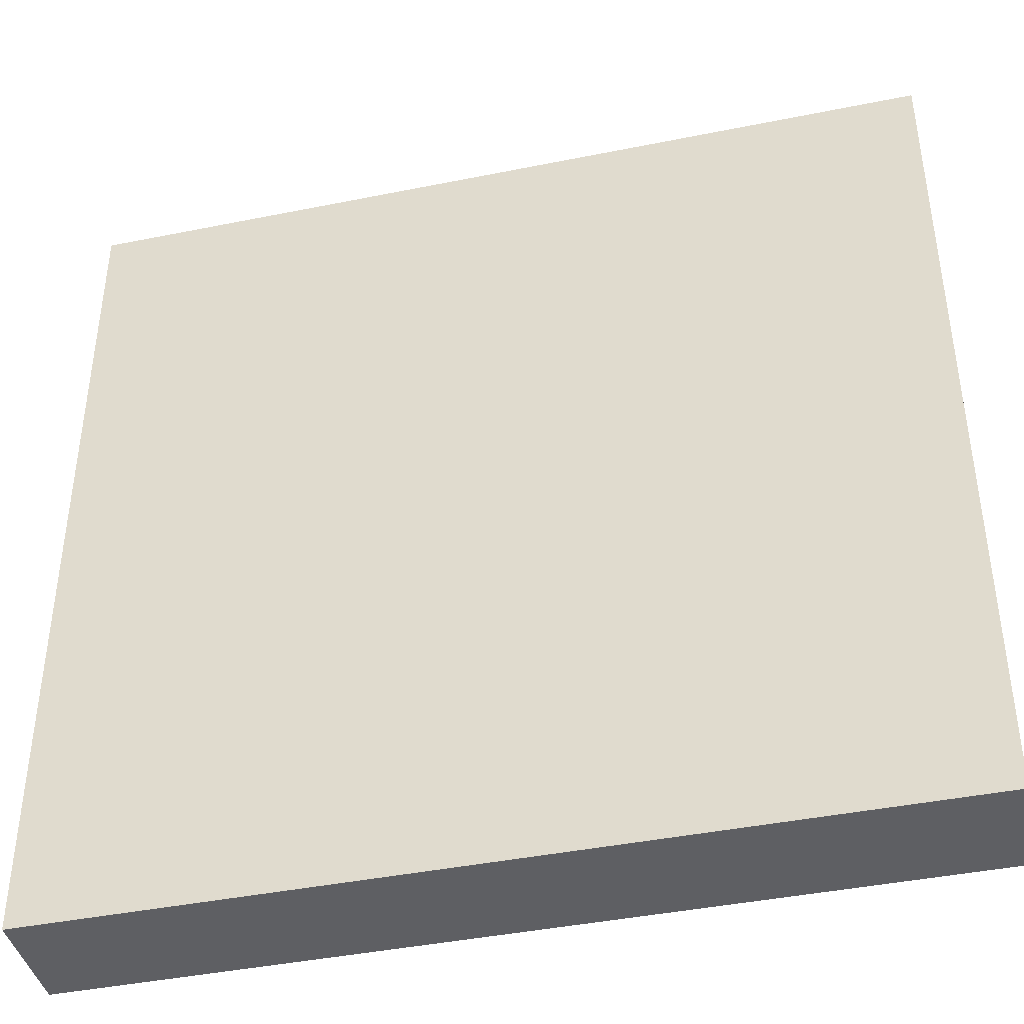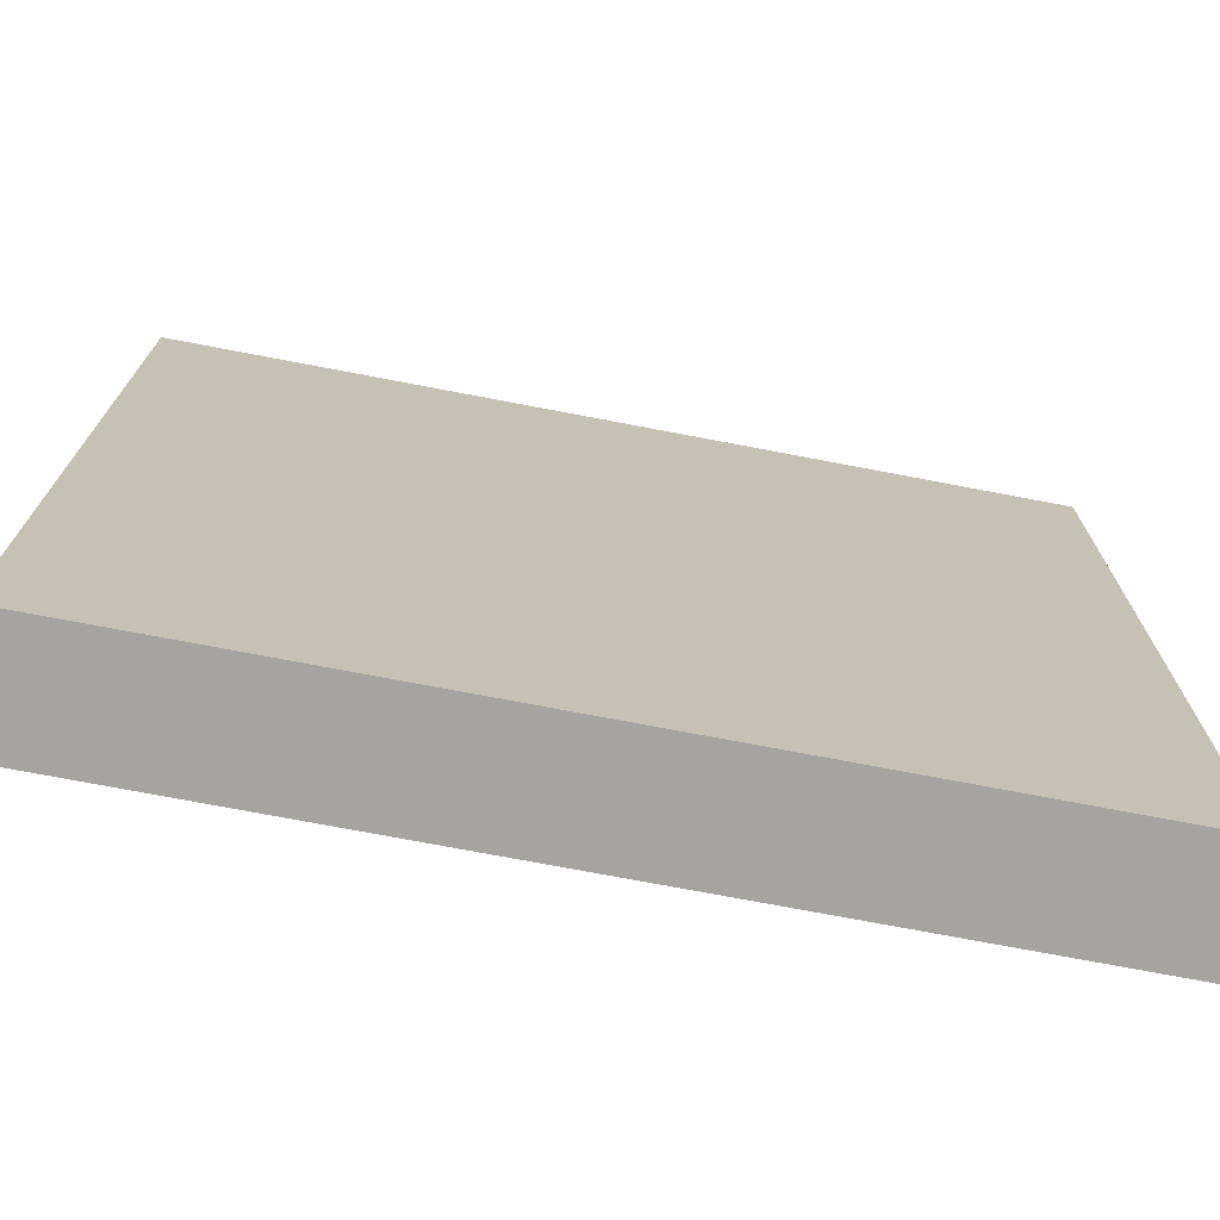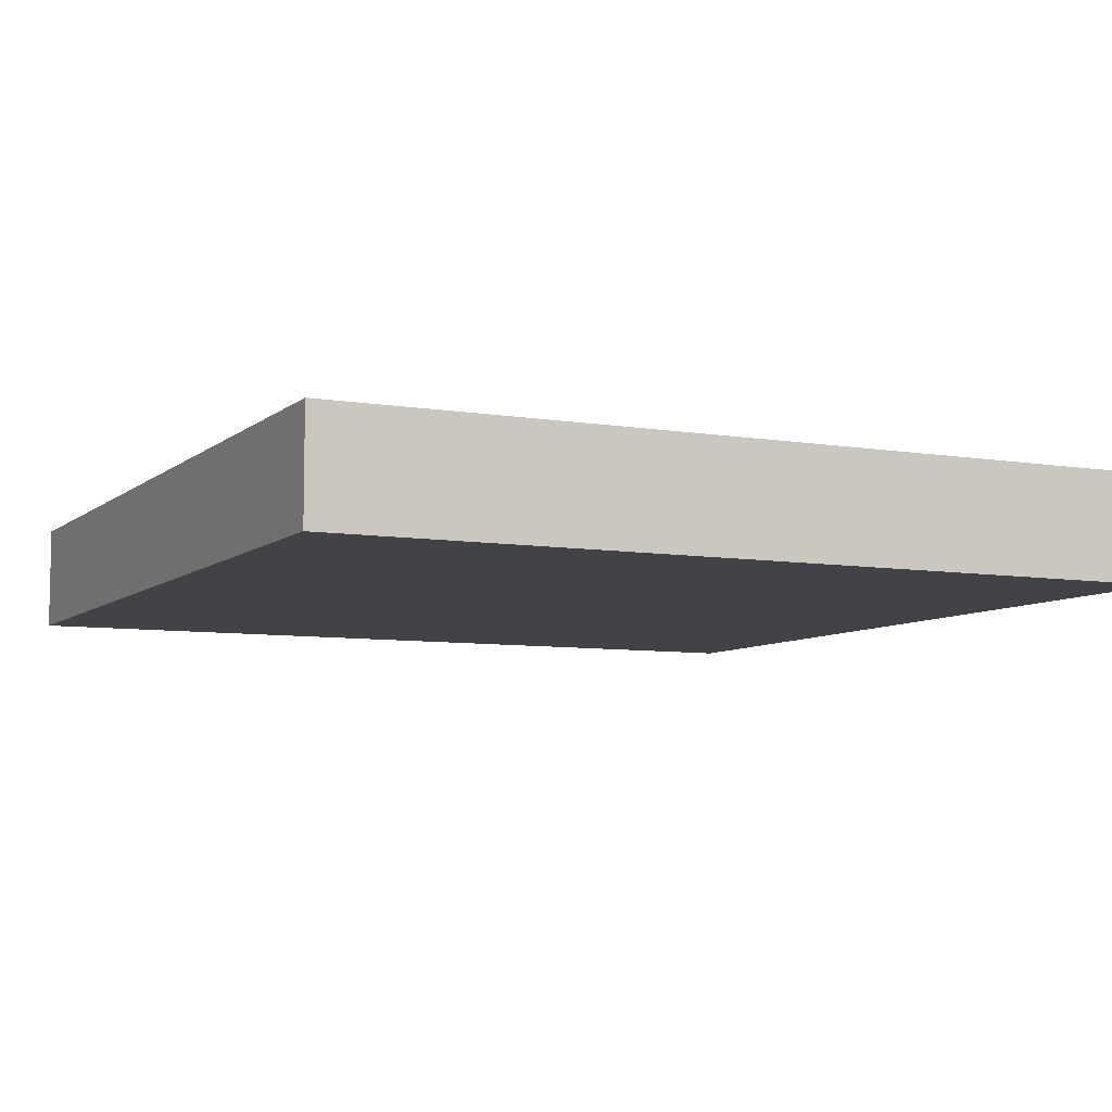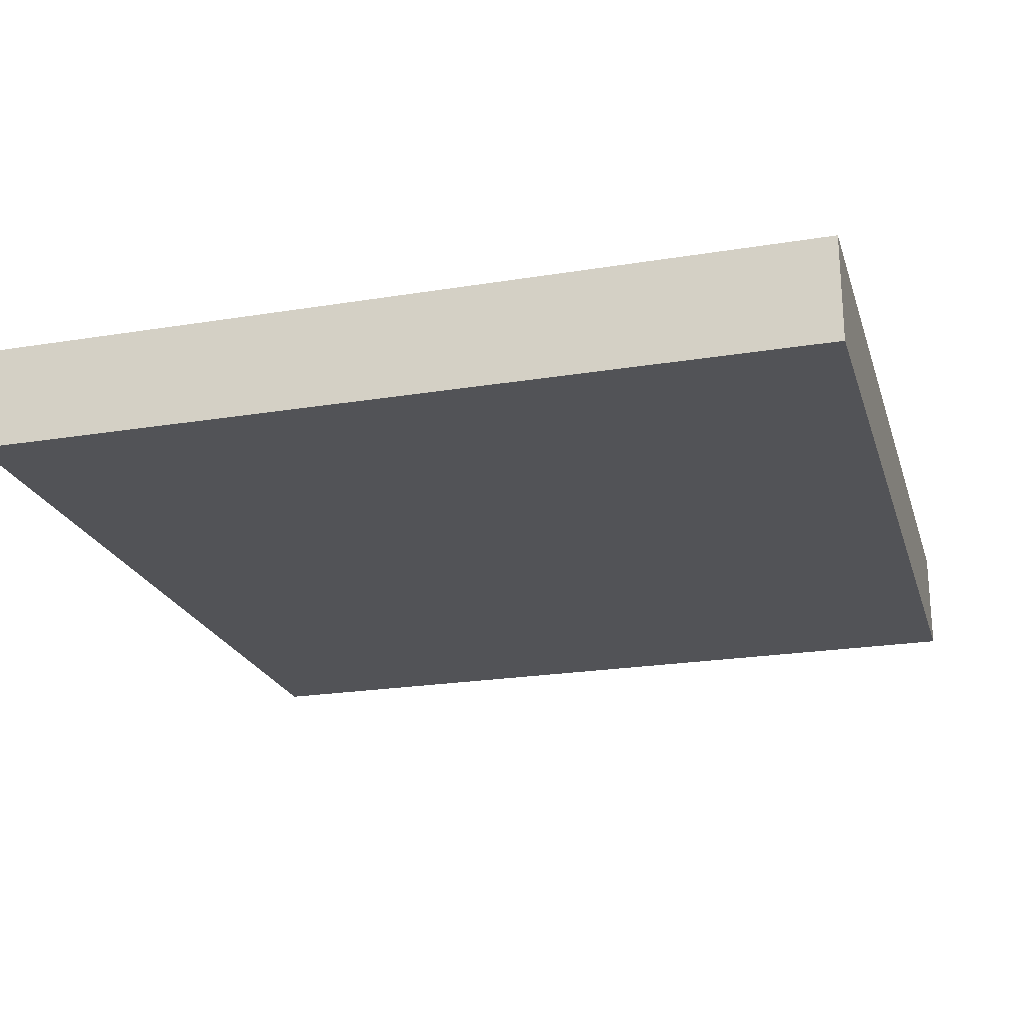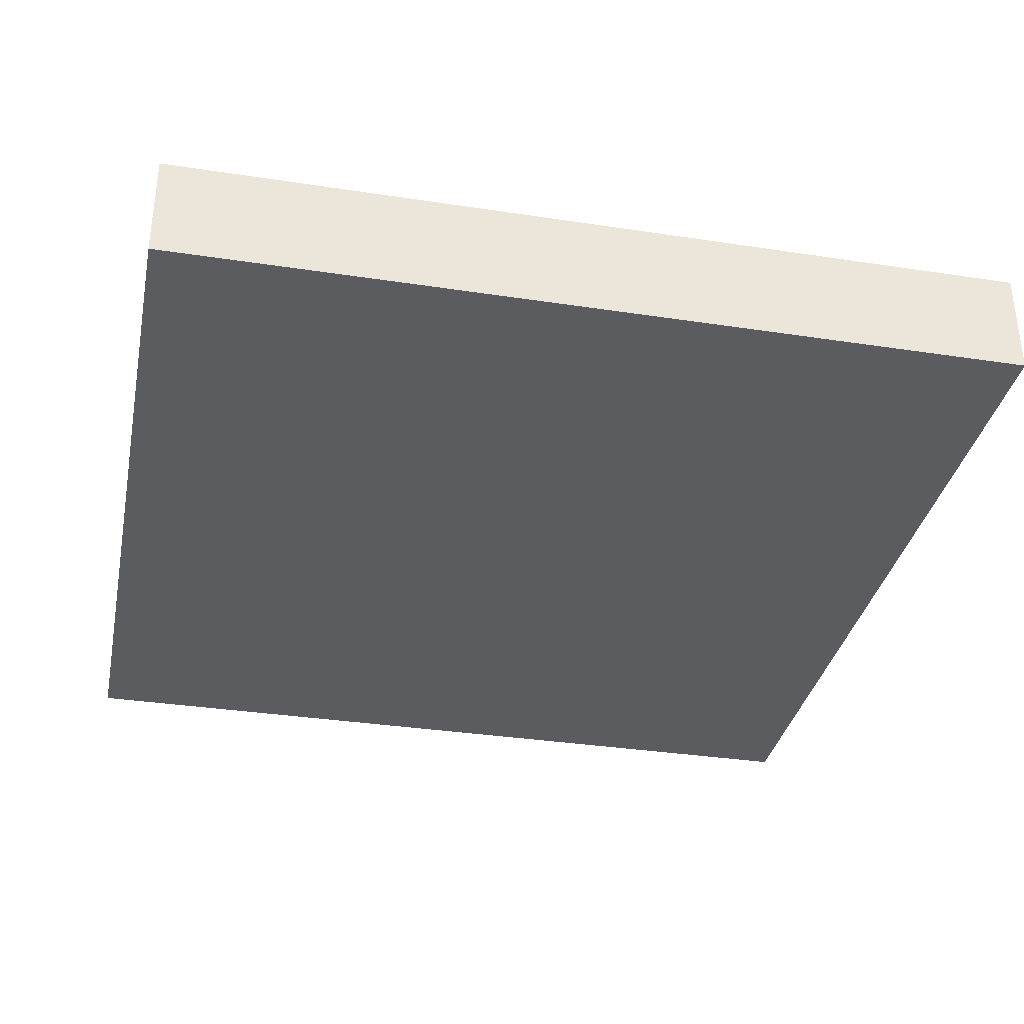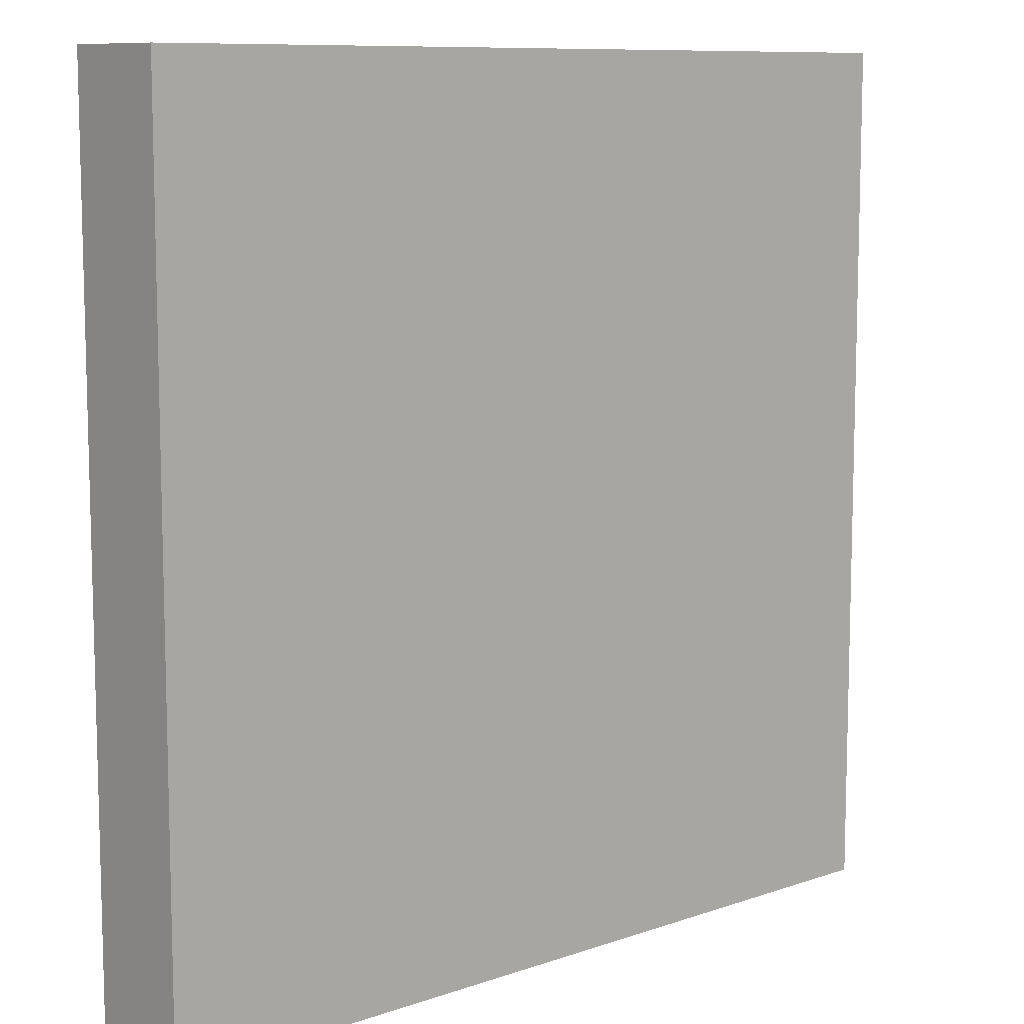
<metadata>
{"format":"obj","ext":"obj","renderer":"f3d","projection":"perspective","resolution":1024,"background":"white","views":[{"elev":-42.0,"azim":13.7,"up":"+Y"},{"elev":-73.4,"azim":169.2,"up":"+Y"},{"elev":-7.3,"azim":64.2,"up":"+Z"},{"elev":-22.4,"azim":-74.2,"up":"+Z"},{"elev":-34.4,"azim":-101.6,"up":"+Z"},{"elev":9.6,"azim":138.1,"up":"+Y"}]}
</metadata>
<code>
g CavernMazeWall
v -4 0 1
v -4 0 -0
v -4 8 1
v -4 8 -0
v 4 0 1
v 4 0 -0
v 4 8 1
v 4 8 -0
v -4 0 1
v -4 8 1
v 4 0 1
v 4 8 1
v -4 0 -0
v -4 8 -0
v 4 0 -0
v 4 8 -0
v -4 0 1
v 4 0 1
v -4 0 -0
v 4 0 -0
v -4 8 1
v 4 8 1
v -4 8 -0
v 4 8 -0
f 3 2 1
f 4 2 3
f 5 6 7
f 7 6 8
f 11 10 9
f 12 10 11
f 13 14 15
f 15 14 16
f 19 18 17
f 20 18 19
f 21 22 23
f 23 22 24

</code>
